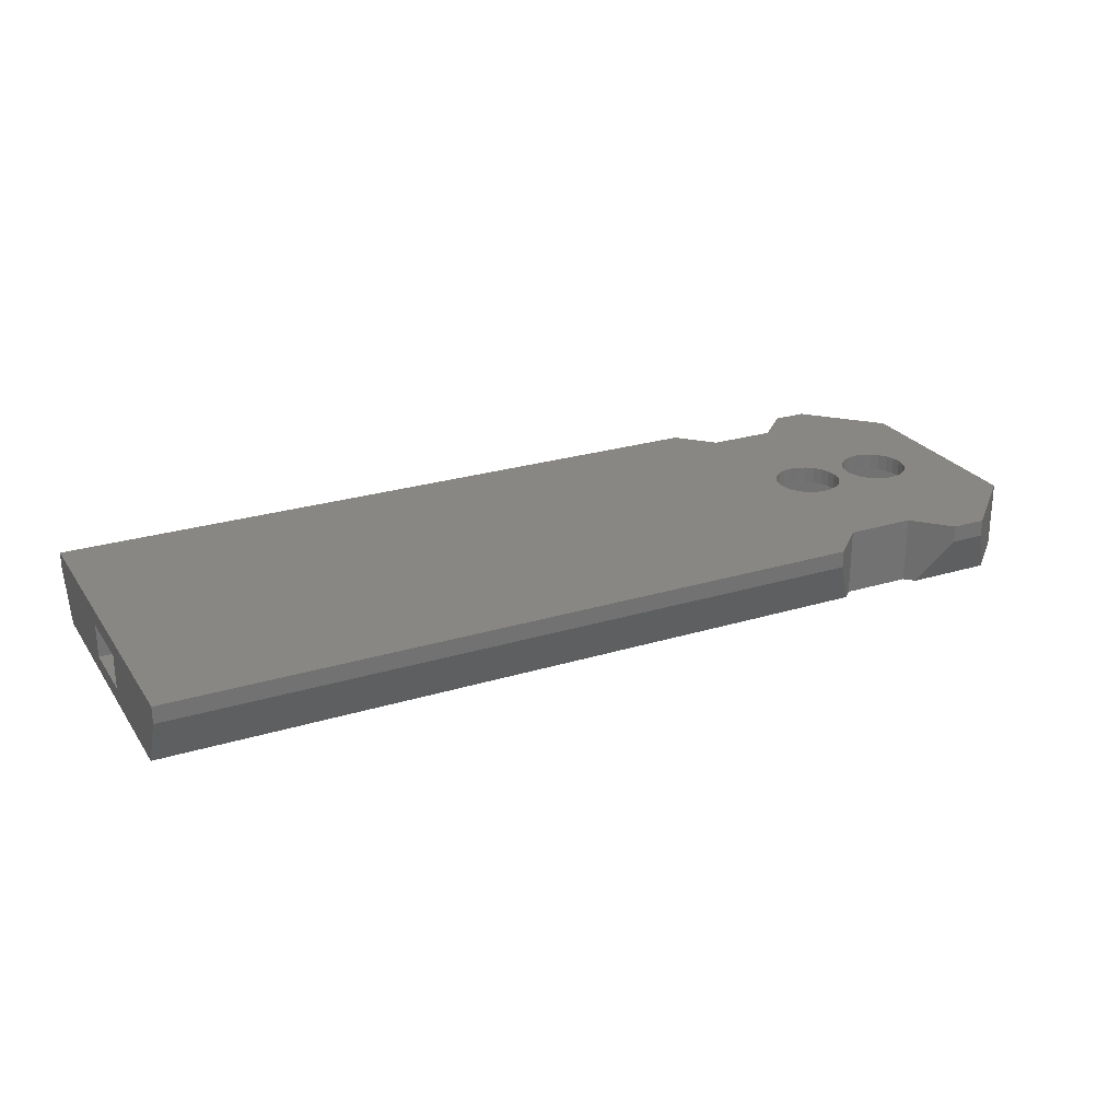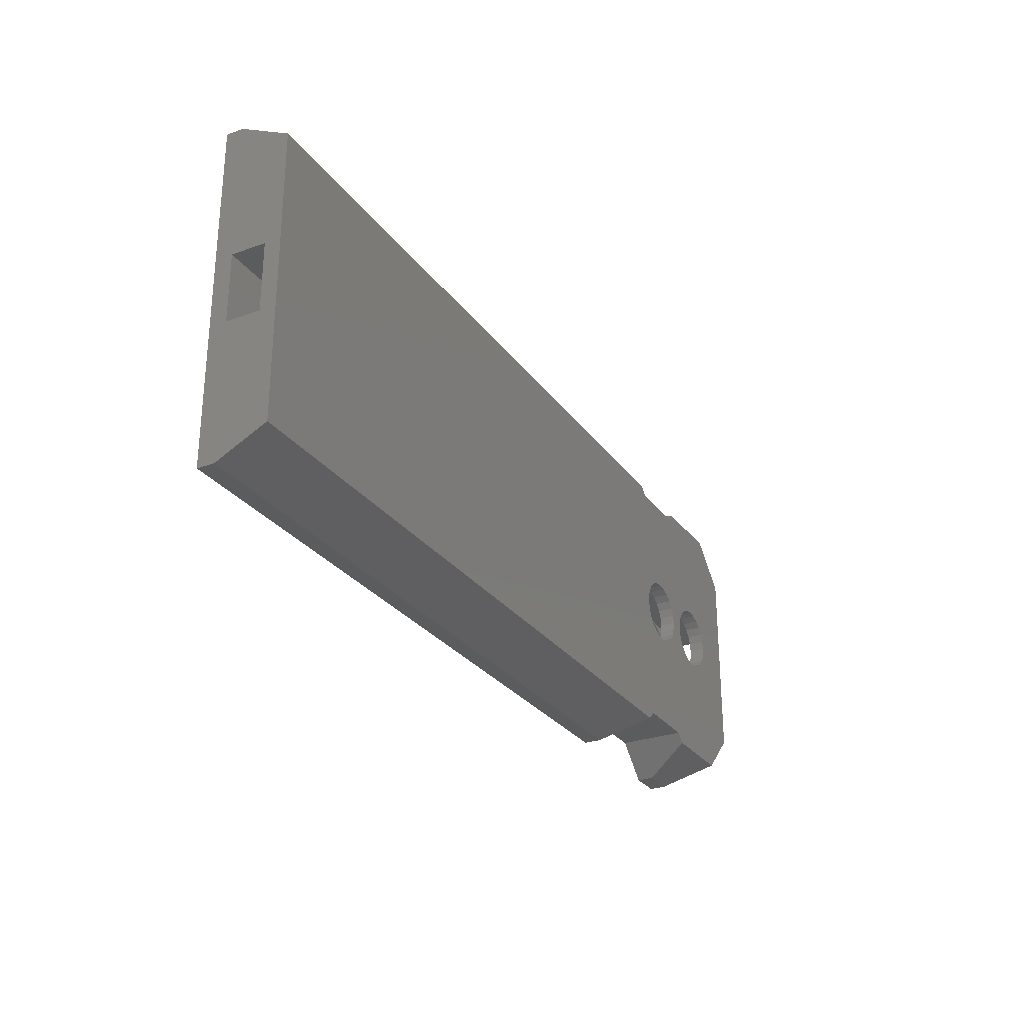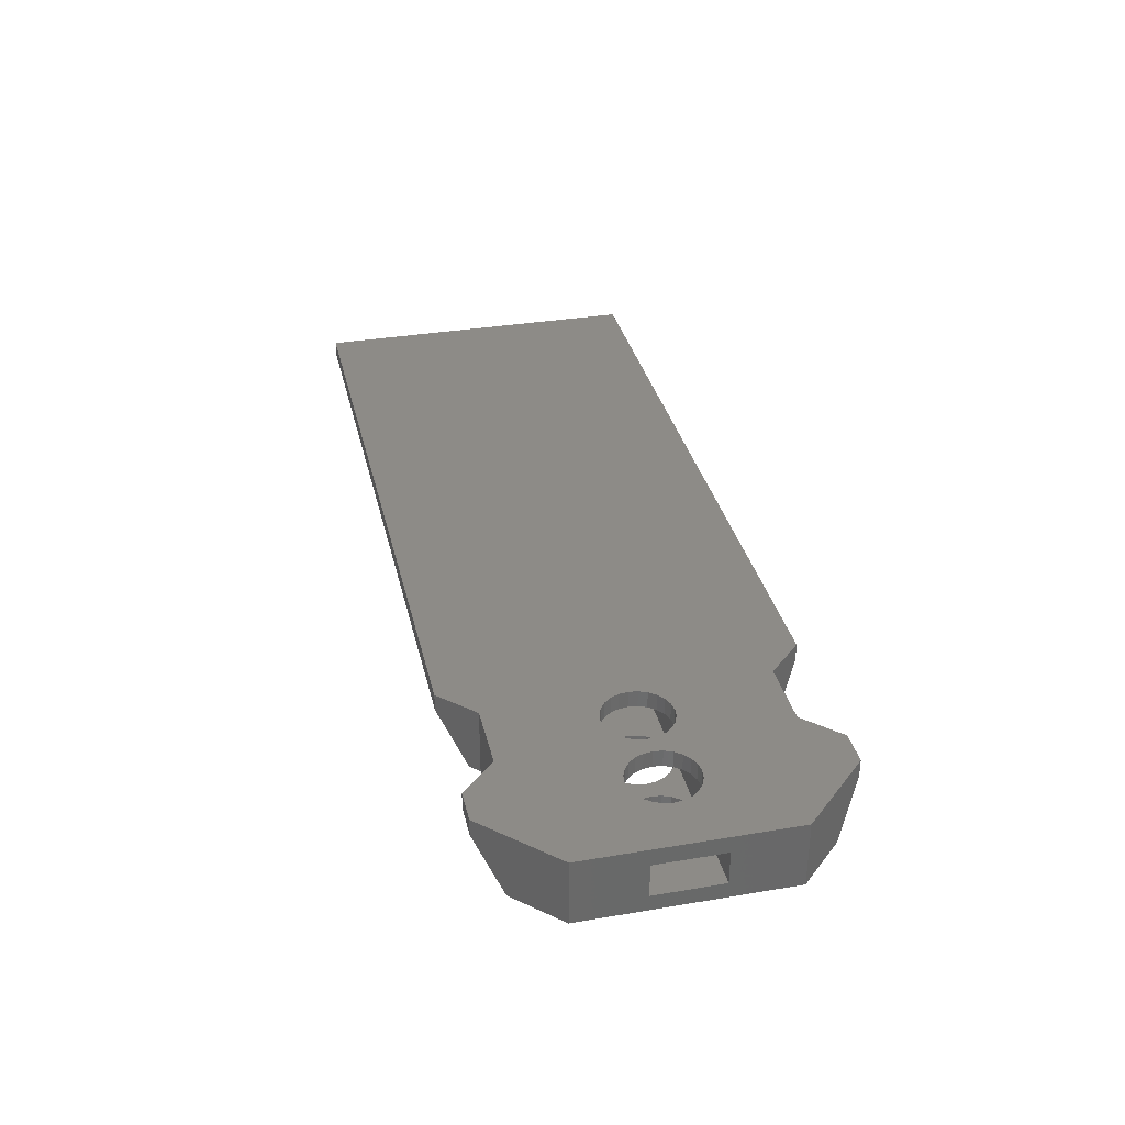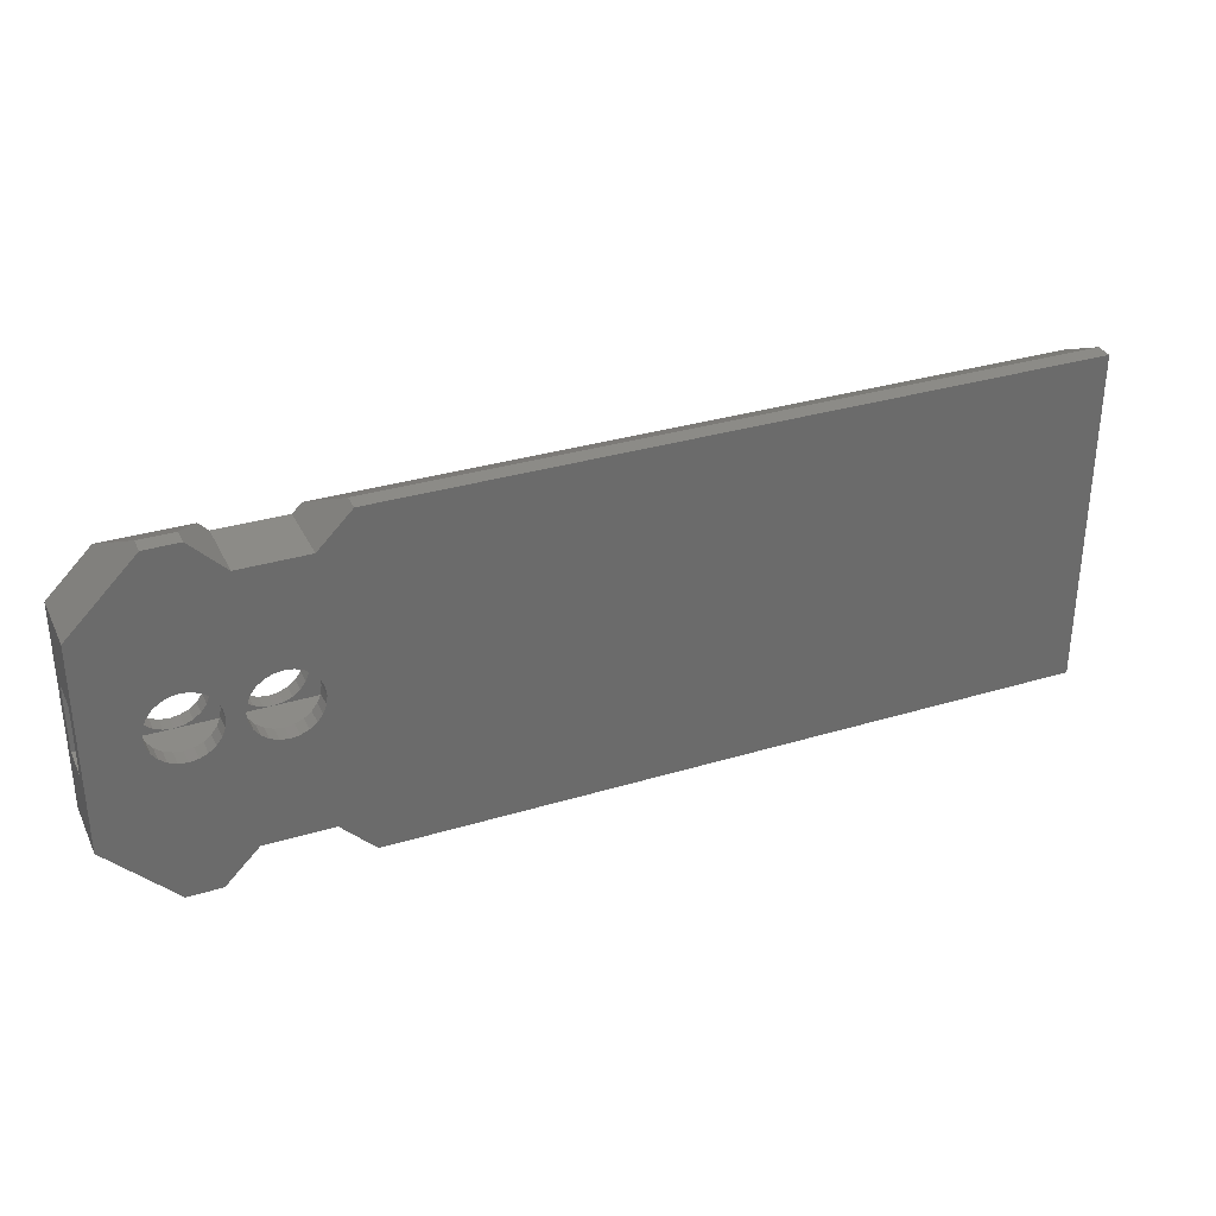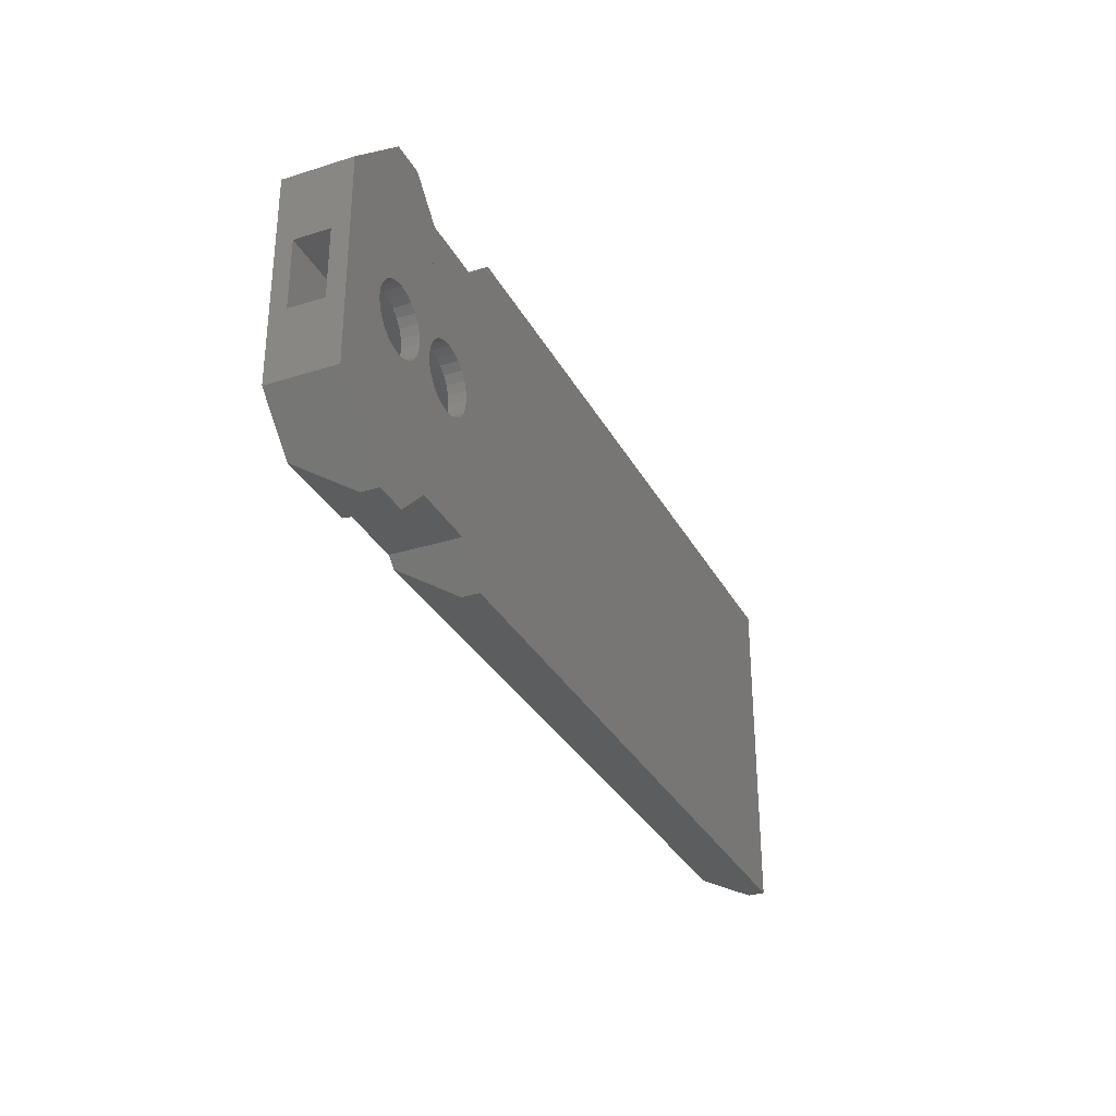
<metadata>
{"format":"stl","ext":"stl","renderer":"f3d","projection":"perspective","resolution":1024,"background":"white","views":[{"elev":25.4,"azim":153.8,"up":"+Z"},{"elev":-28.0,"azim":118.6,"up":"+Y"},{"elev":34.0,"azim":-102.9,"up":"+Z"},{"elev":32.6,"azim":-22.8,"up":"+Y"},{"elev":-31.5,"azim":-65.9,"up":"+Y"}]}
</metadata>
<code>
# stl→obj: 236 verts, 488 faces
v -23.74 -118.4 0.2854
v -25 -117.1 2.256
v -25 -117.1 0.2854
v -23 -119.1 1.756
v -23 -119.1 2.256
v -18 -109.1 1.756
v 2.5 -109.9 0.2854
v -18.74 -109.9 0.2854
v 2.5 -109.1 1.756
v -21.26 -109.9 0.2854
v -21 -110.1 2.256
v -21 -110.1 0.2854
v -22 -109.1 2.256
v -22 -109.1 1.756
v -23 -109.1 2.256
v -23 -109.1 1.756
v -18 -109.1 2.256
v 2.5 -109.1 2.256
v 2.5 -115.1 0.7557
v 2.5 -118.4 0.2854
v 2.5 -113.1 0.7557
v 2.5 -113.1 1.756
v 2.5 -119.1 2.256
v 2.5 -119.1 1.756
v 2.5 -115.1 1.756
v -23.74 -109.9 0.2854
v -22 -119.1 2.256
v -22 -119.1 1.756
v -21.26 -118.4 0.2854
v -19 -110.1 0.2854
v -19 -110.1 2.256
v -21 -118.1 2.256
v -21 -118.1 0.2854
v -25 -111.1 2.256
v -25 -111.1 0.2854
v -23.5 -114.1 2.256
v -23.47 -113.9 2.256
v -23.37 -113.6 2.256
v -23.21 -113.4 2.256
v -23 -113.3 2.256
v -22.76 -113.2 2.256
v -22.5 -113.1 2.256
v -22.24 -113.2 2.256
v -22 -113.3 2.256
v -21.79 -113.4 2.256
v -21.63 -113.6 2.256
v -21.53 -113.9 2.256
v -21.5 -114.1 2.256
v -21 -114.1 2.256
v -20.97 -114.4 2.256
v -20.87 -114.6 2.256
v -19 -118.1 2.256
v -20.71 -114.8 2.256
v -20.5 -115 2.256
v -20.26 -115.1 2.256
v -20 -115.1 2.256
v -19.74 -115.1 2.256
v -19.5 -115 2.256
v -19.29 -114.8 2.256
v -19.13 -114.6 2.256
v -19.03 -114.4 2.256
v -19 -114.1 2.256
v -20.87 -113.6 2.256
v -20.97 -113.9 2.256
v -20.71 -113.4 2.256
v -20.5 -113.3 2.256
v -20.26 -113.2 2.256
v -20 -113.1 2.256
v -19.74 -113.2 2.256
v -19.5 -113.3 2.256
v -19.29 -113.4 2.256
v -19.13 -113.6 2.256
v -19.03 -113.9 2.256
v -18 -119.1 2.256
v -23.47 -114.4 2.256
v -23.37 -114.6 2.256
v -23.21 -114.8 2.256
v -23 -115 2.256
v -22.76 -115.1 2.256
v -22.5 -115.1 2.256
v -22.24 -115.1 2.256
v -22 -115 2.256
v -21.79 -114.8 2.256
v -21.63 -114.6 2.256
v -21.53 -114.4 2.256
v -18 -119.1 1.756
v -18.74 -118.4 0.2854
v -19 -118.1 0.2854
v -20 -113.1 0.7557
v -22.5 -113.1 0.7557
v -25 -113.1 1.756
v -25 -113.1 0.7557
v -20 -113.1 1.756
v -22.5 -113.1 1.756
v -25 -115.1 1.756
v -22.5 -115.1 0.7557
v -25 -115.1 0.7557
v -20 -115.1 0.7557
v -22.5 -115.1 1.756
v -20 -115.1 1.756
v -23.37 -114.6 0.2854
v -23.47 -114.4 0.2854
v -23.5 -114.1 0.2854
v -23.21 -114.8 0.2854
v -23 -115 0.2854
v -22.76 -115.1 0.2854
v -22.5 -115.1 0.2854
v -22.24 -115.1 0.2854
v -22 -115 0.2854
v -21.79 -114.8 0.2854
v -21.63 -114.6 0.2854
v -21.53 -114.4 0.2854
v -21.5 -114.1 0.2854
v -21 -114.1 0.2854
v -20.97 -113.9 0.2854
v -20.87 -113.6 0.2854
v -20.71 -113.4 0.2854
v -20.5 -113.3 0.2854
v -20.26 -113.2 0.2854
v -20 -113.1 0.2854
v -19.74 -113.2 0.2854
v -19.5 -113.3 0.2854
v -19.29 -113.4 0.2854
v -19.13 -113.6 0.2854
v -19.03 -113.9 0.2854
v -19 -114.1 0.2854
v -20.87 -114.6 0.2854
v -20.97 -114.4 0.2854
v -20.71 -114.8 0.2854
v -20.5 -115 0.2854
v -20.26 -115.1 0.2854
v -20 -115.1 0.2854
v -19.74 -115.1 0.2854
v -19.5 -115 0.2854
v -19.29 -114.8 0.2854
v -19.13 -114.6 0.2854
v -19.03 -114.4 0.2854
v -23.47 -113.9 0.2854
v -23.37 -113.6 0.2854
v -23.21 -113.4 0.2854
v -23 -113.3 0.2854
v -22.76 -113.2 0.2854
v -22.5 -113.1 0.2854
v -22.24 -113.2 0.2854
v -22 -113.3 0.2854
v -21.79 -113.4 0.2854
v -21.63 -113.6 0.2854
v -21.53 -113.9 0.2854
v -22.76 -113.2 0.7557
v -23 -113.3 0.7557
v -23.47 -113.9 0.7557
v -23.37 -113.6 0.7557
v -23.5 -114.1 0.7557
v -23.47 -114.4 0.7557
v -21.53 -114.4 0.7557
v -21.63 -114.6 0.7557
v -21.79 -113.4 0.7557
v -22 -113.3 0.7557
v -23.21 -113.4 0.7557
v -22.24 -115.1 0.7557
v -23.21 -114.8 0.7557
v -23 -115 0.7557
v -23.37 -114.6 0.7557
v -21.53 -113.9 0.7557
v -21.5 -114.1 0.7557
v -21.79 -114.8 0.7557
v -22 -115 0.7557
v -21.63 -113.6 0.7557
v -22.76 -115.1 0.7557
v -22.24 -113.2 0.7557
v -23.21 -113.4 1.756
v -23 -113.3 1.756
v -22.76 -113.2 1.756
v -23.37 -113.6 1.756
v -23.47 -113.9 1.756
v -23.5 -114.1 1.756
v -22.76 -115.1 1.756
v -23 -115 1.756
v -23.21 -114.8 1.756
v -23.37 -114.6 1.756
v -23.47 -114.4 1.756
v -19.74 -115.1 0.7557
v -19.5 -115 0.7557
v -19.29 -114.8 0.7557
v -19.13 -114.6 0.7557
v -19.03 -114.4 0.7557
v -19 -114.1 0.7557
v -19.74 -113.2 0.7557
v -19.5 -113.3 0.7557
v -19.29 -113.4 0.7557
v -19.13 -113.6 0.7557
v -19.03 -113.9 0.7557
v -22.24 -113.2 1.756
v -22 -113.3 1.756
v -20.26 -113.2 1.756
v -21.79 -113.4 1.756
v -21.63 -113.6 1.756
v -20.5 -113.3 1.756
v -21.53 -113.9 1.756
v -20.71 -113.4 1.756
v -21.5 -114.1 1.756
v -20.87 -113.6 1.756
v -20.97 -113.9 1.756
v -21 -114.1 1.756
v -22.24 -115.1 1.756
v -22 -115 1.756
v -20.26 -115.1 1.756
v -21.79 -114.8 1.756
v -21.63 -114.6 1.756
v -20.5 -115 1.756
v -21.53 -114.4 1.756
v -20.71 -114.8 1.756
v -20.87 -114.6 1.756
v -20.97 -114.4 1.756
v -20.97 -114.4 0.7557
v -21 -114.1 0.7557
v -20.87 -113.6 0.7557
v -20.71 -113.4 0.7557
v -20.71 -114.8 0.7557
v -20.5 -115 0.7557
v -19.74 -115.1 1.756
v -20.26 -115.1 0.7557
v -20.87 -114.6 0.7557
v -19.13 -113.6 1.756
v -19.03 -113.9 1.756
v -19 -114.1 1.756
v -19.03 -114.4 1.756
v -19.13 -114.6 1.756
v -19.5 -115 1.756
v -19.29 -114.8 1.756
v -19.29 -113.4 1.756
v -19.74 -113.2 1.756
v -19.5 -113.3 1.756
v -20.26 -113.2 0.7557
v -20.5 -113.3 0.7557
v -20.97 -113.9 0.7557
f 1 2 3
f 2 1 4
f 2 4 5
f 6 7 8
f 7 6 9
f 10 11 12
f 11 10 13
f 13 10 14
f 15 14 16
f 14 15 13
f 17 9 6
f 9 17 18
f 7 19 20
f 19 7 21
f 21 7 22
f 20 23 24
f 23 20 25
f 23 25 18
f 25 20 19
f 18 25 22
f 18 22 7
f 18 7 9
f 26 14 10
f 14 26 16
f 27 4 28
f 4 27 5
f 28 1 29
f 1 28 4
f 17 30 31
f 30 17 8
f 8 17 6
f 29 27 28
f 27 29 32
f 32 29 33
f 11 30 12
f 30 11 31
f 34 26 35
f 26 34 16
f 16 34 15
f 36 15 34
f 15 36 37
f 15 37 38
f 15 38 39
f 15 39 40
f 15 40 13
f 13 40 41
f 13 41 42
f 13 42 43
f 13 43 44
f 13 44 45
f 13 45 11
f 11 45 46
f 11 46 47
f 11 47 48
f 11 48 32
f 11 32 49
f 49 32 50
f 50 32 51
f 51 32 52
f 51 52 53
f 53 52 54
f 54 52 55
f 55 52 56
f 56 52 57
f 57 52 58
f 58 52 59
f 59 52 60
f 60 52 61
f 61 52 62
f 11 63 31
f 63 11 64
f 64 11 49
f 31 63 65
f 31 65 66
f 31 66 67
f 31 67 68
f 31 68 69
f 31 69 70
f 31 70 71
f 31 71 72
f 31 72 73
f 31 73 62
f 31 62 52
f 31 52 74
f 31 74 17
f 17 74 23
f 17 23 18
f 5 34 2
f 34 5 36
f 36 5 75
f 75 5 76
f 76 5 77
f 77 5 78
f 78 5 27
f 78 27 79
f 79 27 80
f 80 27 81
f 81 27 82
f 82 27 32
f 82 32 83
f 83 32 84
f 84 32 85
f 85 32 48
f 23 86 24
f 86 23 74
f 52 86 74
f 86 52 87
f 87 52 88
f 52 33 88
f 33 52 32
f 20 86 87
f 86 20 24
f 22 89 21
f 89 22 90
f 90 91 92
f 91 90 22
f 91 22 93
f 91 93 94
f 95 96 97
f 96 95 98
f 98 25 19
f 25 98 95
f 25 95 99
f 25 99 100
f 1 101 29
f 101 1 102
f 102 1 103
f 29 101 104
f 29 104 105
f 29 105 106
f 29 106 107
f 29 107 108
f 29 108 109
f 29 109 110
f 29 110 111
f 29 111 112
f 29 112 113
f 29 113 10
f 29 10 12
f 29 12 33
f 33 12 114
f 114 12 115
f 115 12 116
f 116 12 30
f 116 30 117
f 117 30 118
f 118 30 119
f 119 30 120
f 120 30 121
f 121 30 122
f 122 30 123
f 123 30 124
f 124 30 125
f 125 30 126
f 33 127 88
f 127 33 128
f 128 33 114
f 88 127 129
f 88 129 130
f 88 130 131
f 88 131 132
f 88 132 133
f 88 133 134
f 88 134 135
f 88 135 136
f 88 136 137
f 88 137 126
f 88 126 30
f 88 30 8
f 88 8 87
f 87 8 7
f 87 7 20
f 26 3 35
f 3 26 1
f 1 26 103
f 103 26 138
f 138 26 139
f 139 26 10
f 139 10 140
f 140 10 141
f 141 10 142
f 142 10 143
f 143 10 144
f 144 10 145
f 145 10 146
f 146 10 147
f 147 10 148
f 148 10 113
f 149 141 142
f 141 149 150
f 139 151 138
f 151 139 152
f 90 142 143
f 142 90 149
f 138 153 103
f 153 138 151
f 103 154 102
f 154 103 153
f 155 111 156
f 111 155 112
f 157 145 146
f 145 157 158
f 150 140 141
f 140 150 159
f 96 108 107
f 108 96 160
f 161 105 104
f 105 161 162
f 104 163 161
f 163 104 101
f 164 113 165
f 113 164 148
f 140 152 139
f 152 140 159
f 156 110 166
f 110 156 111
f 160 109 108
f 109 160 167
f 168 148 164
f 148 168 147
f 2 95 3
f 95 2 34
f 95 34 91
f 91 34 92
f 3 97 35
f 97 3 95
f 35 97 92
f 35 92 34
f 165 112 155
f 112 165 113
f 157 147 168
f 147 157 146
f 169 107 106
f 107 169 96
f 162 106 105
f 106 162 169
f 158 144 145
f 144 158 170
f 102 163 101
f 163 102 154
f 167 110 109
f 110 167 166
f 170 143 144
f 143 170 90
f 97 161 92
f 161 97 162
f 162 97 169
f 169 97 96
f 92 161 163
f 92 163 154
f 92 154 153
f 92 149 90
f 149 92 150
f 150 92 159
f 159 92 152
f 152 92 151
f 151 92 153
f 91 171 95
f 171 91 172
f 172 91 173
f 173 91 94
f 95 171 174
f 95 174 175
f 95 175 176
f 95 177 99
f 177 95 178
f 178 95 179
f 179 95 180
f 180 95 181
f 181 95 176
f 19 182 98
f 182 19 183
f 183 19 184
f 184 19 185
f 185 19 186
f 186 19 187
f 188 21 89
f 21 188 189
f 21 189 190
f 21 190 191
f 21 191 192
f 21 192 187
f 21 187 19
f 93 193 94
f 193 93 194
f 194 93 195
f 194 195 196
f 196 195 197
f 197 195 198
f 197 198 199
f 199 198 200
f 199 200 201
f 201 200 202
f 201 202 203
f 201 203 204
f 205 100 99
f 100 205 206
f 100 206 207
f 207 206 208
f 207 208 209
f 207 209 210
f 210 209 211
f 210 211 212
f 212 211 201
f 212 201 213
f 213 201 214
f 214 201 204
f 114 215 128
f 215 114 216
f 117 217 116
f 217 117 218
f 185 135 184
f 135 185 136
f 219 130 129
f 130 219 220
f 56 221 100
f 221 56 57
f 220 131 130
f 131 220 222
f 189 121 122
f 121 189 188
f 222 132 131
f 132 222 98
f 190 124 191
f 124 190 123
f 187 137 186
f 137 187 126
f 188 120 121
f 120 188 89
f 128 223 127
f 223 128 215
f 98 133 132
f 133 98 182
f 78 177 178
f 177 78 79
f 81 206 205
f 206 81 82
f 82 208 206
f 208 82 83
f 47 197 199
f 197 47 46
f 179 78 178
f 78 179 77
f 84 208 83
f 208 84 209
f 85 201 211
f 201 85 48
f 41 172 173
f 172 41 40
f 79 99 177
f 99 79 80
f 84 211 209
f 211 84 85
f 180 77 179
f 77 180 76
f 43 94 193
f 94 43 42
f 171 38 174
f 38 171 39
f 194 43 193
f 43 194 44
f 45 197 46
f 197 45 196
f 45 194 196
f 194 45 44
f 42 173 94
f 173 42 41
f 203 49 204
f 49 203 64
f 204 50 214
f 50 204 49
f 73 224 225
f 224 73 72
f 212 54 210
f 54 212 53
f 40 171 172
f 171 40 39
f 174 37 175
f 37 174 38
f 62 225 226
f 225 62 73
f 60 227 228
f 227 60 61
f 57 229 221
f 229 57 58
f 213 53 212
f 53 213 51
f 58 230 229
f 230 58 59
f 214 51 213
f 51 214 50
f 54 207 210
f 207 54 55
f 60 230 59
f 230 60 228
f 61 226 227
f 226 61 62
f 68 195 93
f 195 68 67
f 72 231 224
f 231 72 71
f 67 198 195
f 198 67 66
f 69 93 232
f 93 69 68
f 233 69 232
f 69 233 70
f 202 65 63
f 65 202 200
f 66 200 198
f 200 66 65
f 71 233 231
f 233 71 70
f 55 100 207
f 100 55 56
f 202 64 203
f 64 202 63
f 181 76 180
f 76 181 75
f 80 205 99
f 205 80 81
f 175 36 176
f 36 175 37
f 48 199 201
f 199 48 47
f 176 75 181
f 75 176 36
f 89 119 120
f 119 89 234
f 234 118 119
f 118 234 235
f 115 216 114
f 216 115 236
f 115 217 236
f 217 115 116
f 127 219 129
f 219 127 223
f 190 122 123
f 122 190 189
f 183 135 134
f 135 183 184
f 182 134 133
f 134 182 183
f 191 125 192
f 125 191 124
f 235 117 118
f 117 235 218
f 186 136 185
f 136 186 137
f 192 126 187
f 126 192 125
f 22 232 93
f 232 22 233
f 233 22 231
f 231 22 224
f 224 22 225
f 225 22 226
f 221 25 100
f 25 221 229
f 25 229 230
f 25 230 228
f 25 228 227
f 25 227 226
f 25 226 22
f 98 160 96
f 160 98 167
f 167 98 222
f 167 222 166
f 166 222 156
f 156 222 220
f 156 220 155
f 155 220 219
f 155 219 165
f 165 219 223
f 165 223 215
f 165 215 216
f 170 89 90
f 89 170 158
f 89 158 234
f 234 158 157
f 234 157 168
f 234 168 235
f 235 168 164
f 235 164 218
f 218 164 165
f 218 165 217
f 217 165 236
f 236 165 216

</code>
